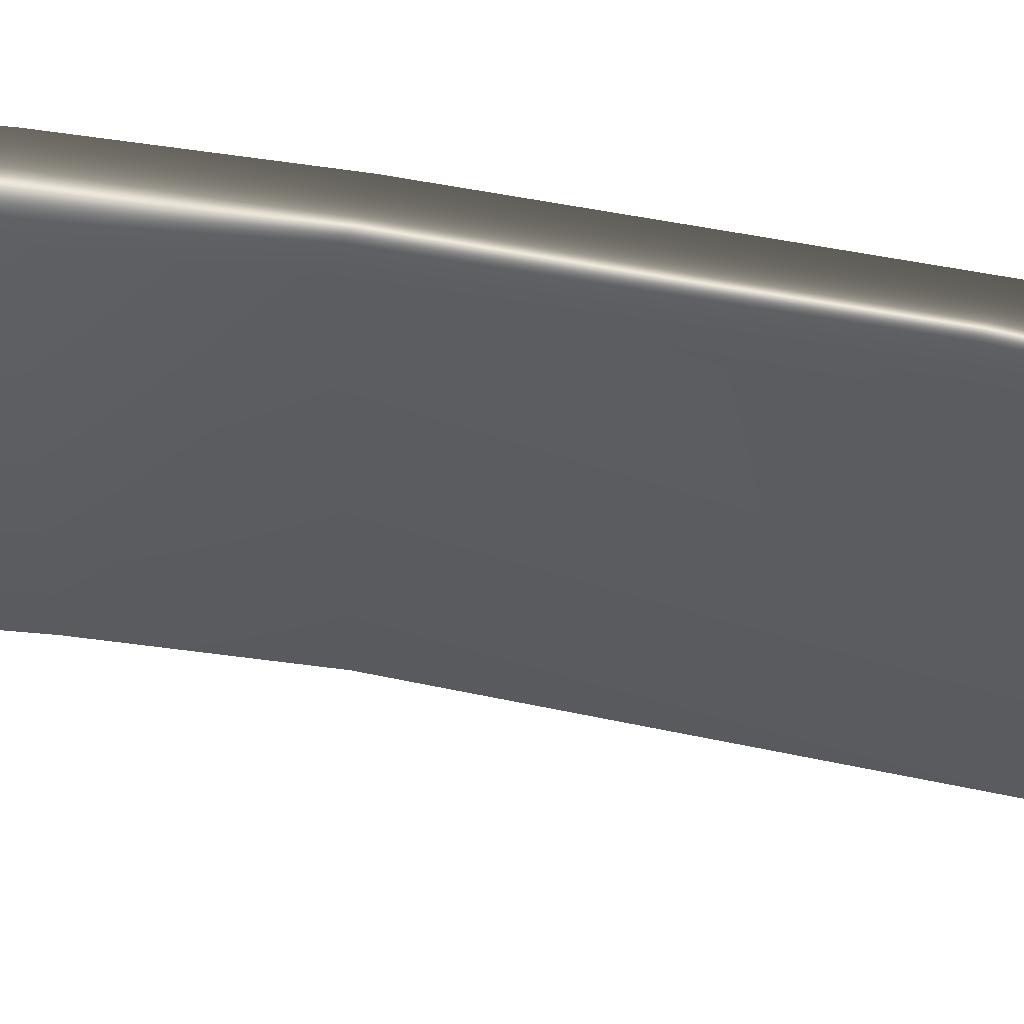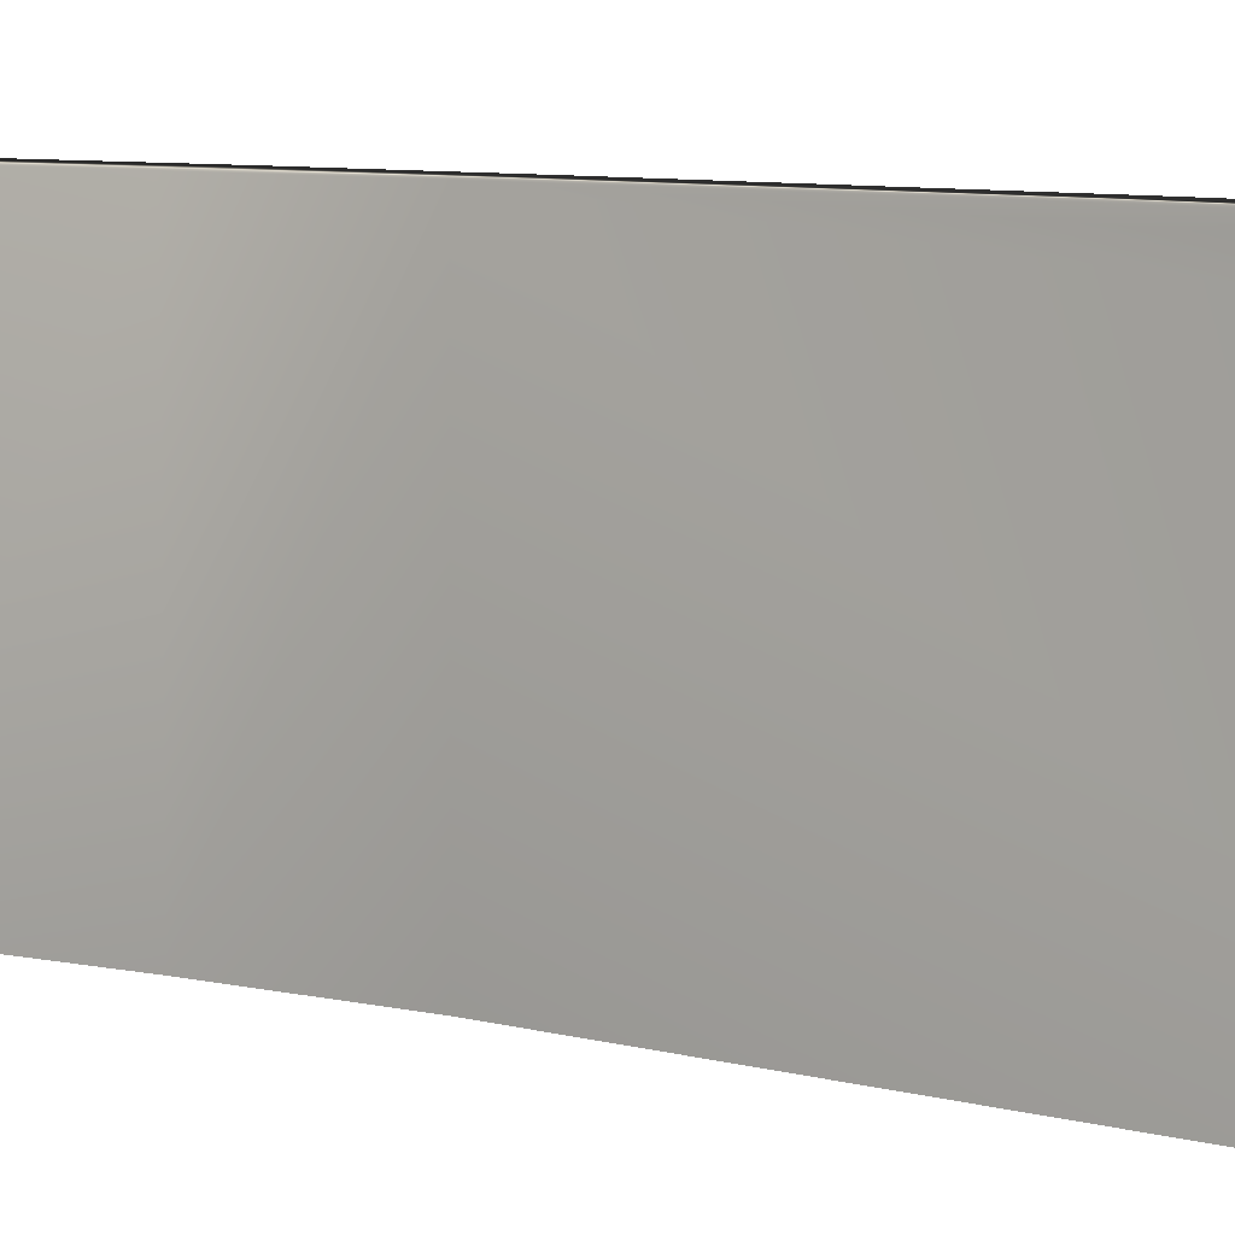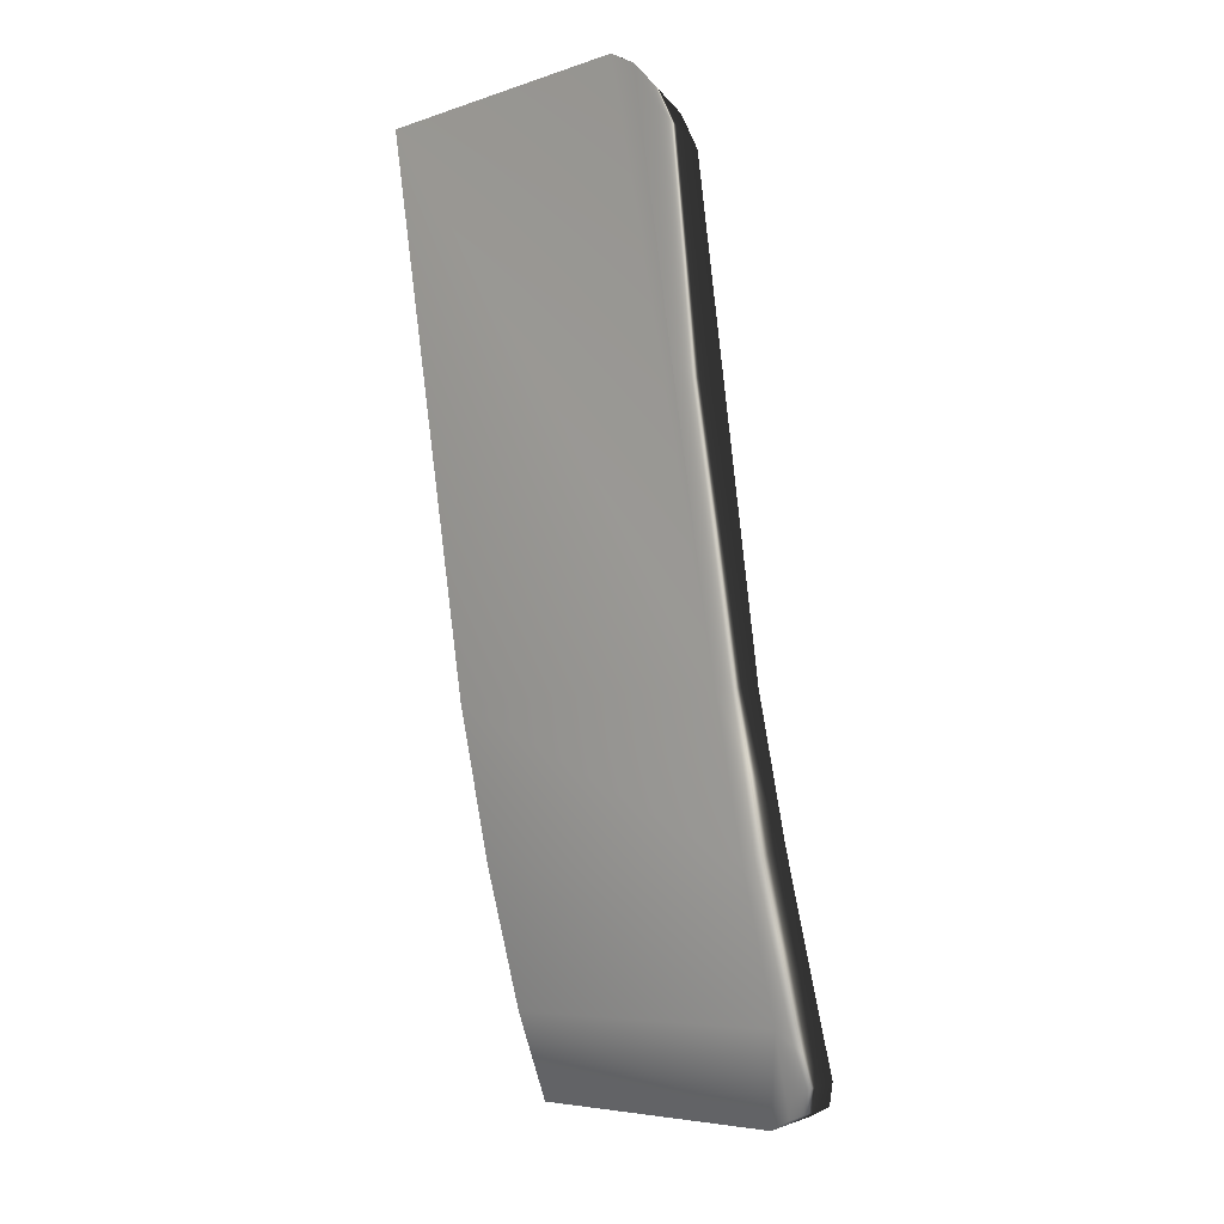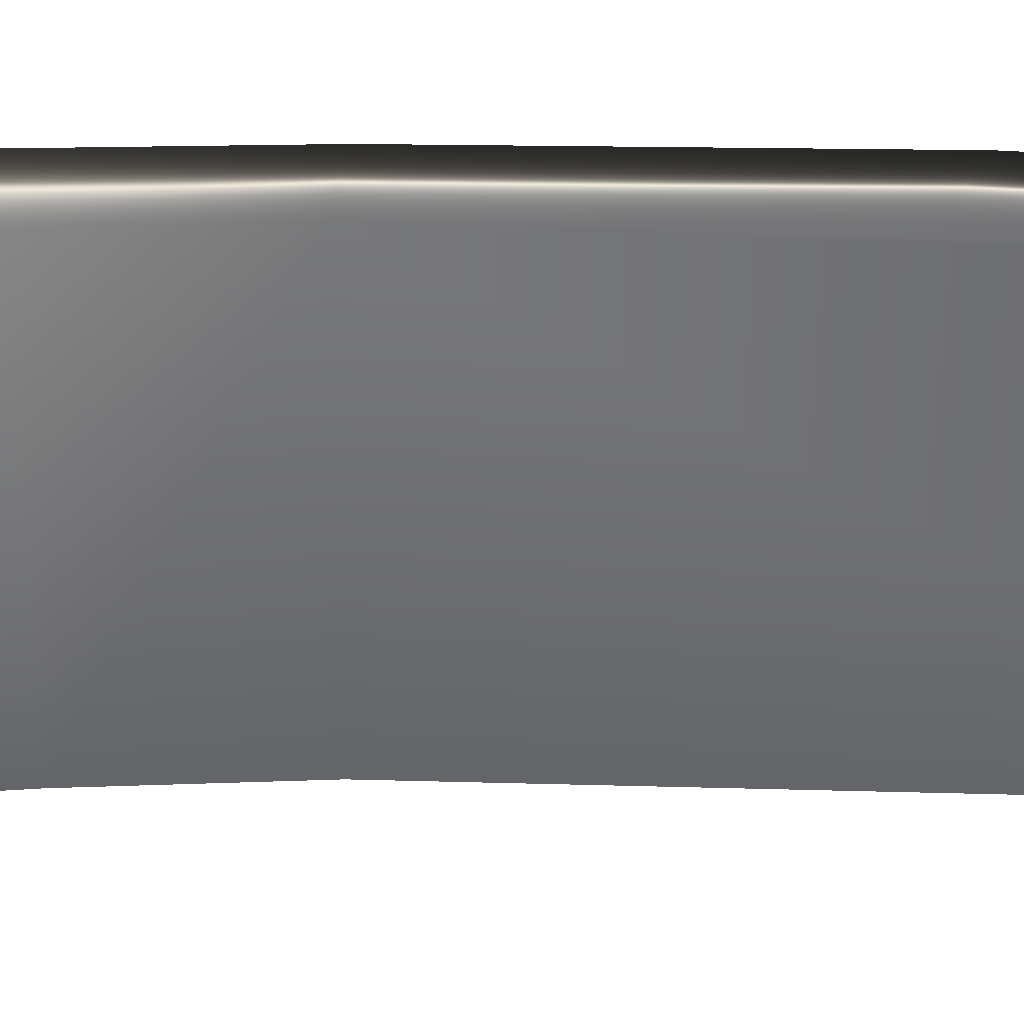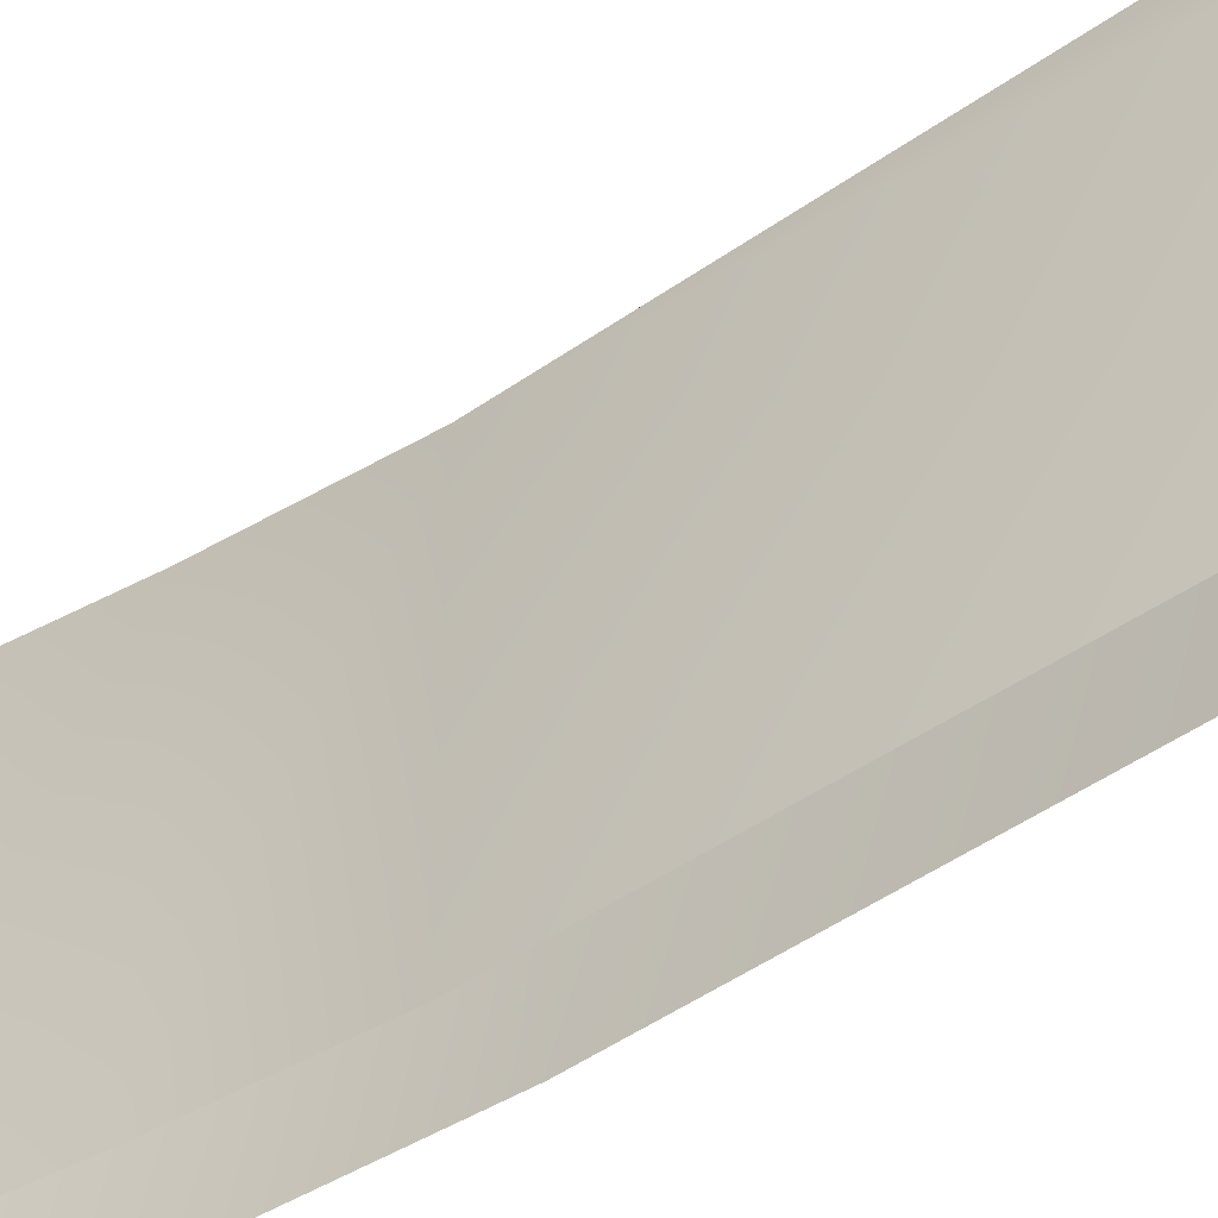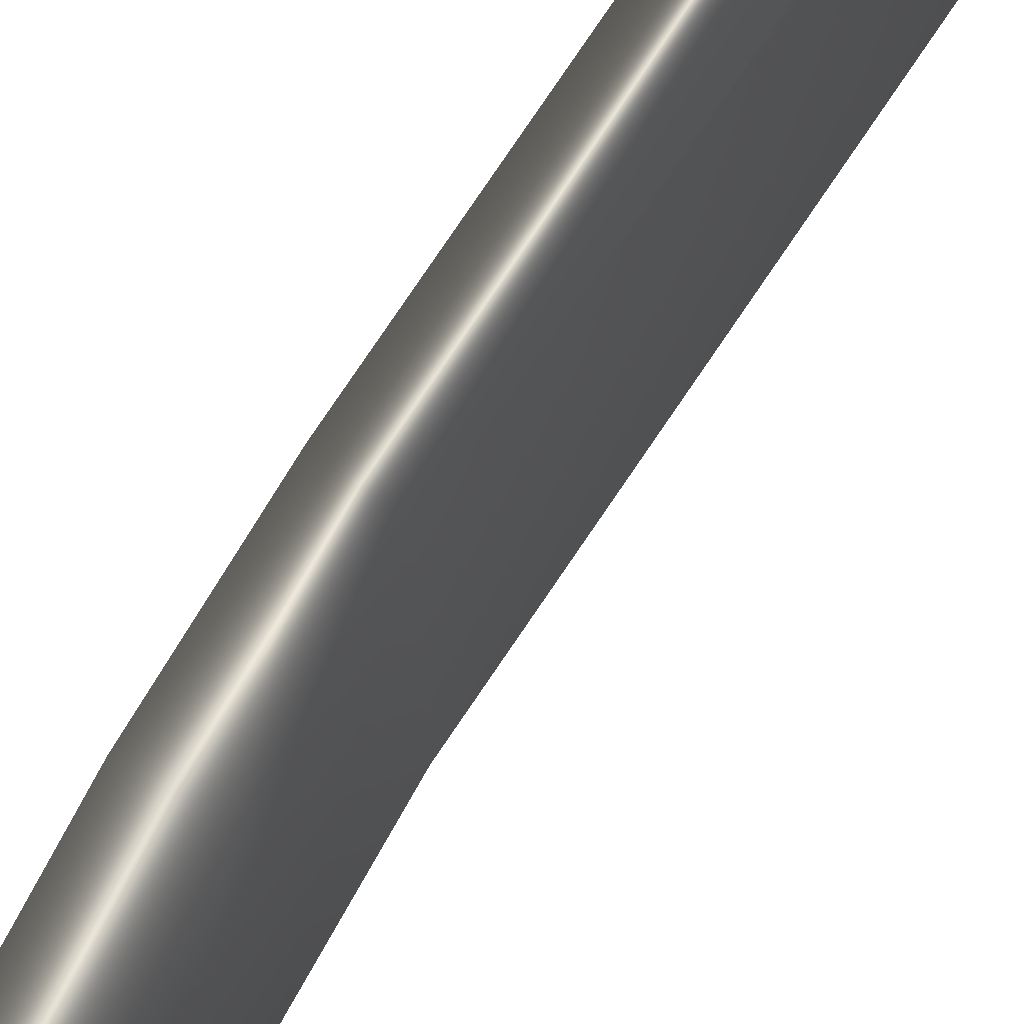
<metadata>
{"format":"obj","ext":"obj","renderer":"f3d","projection":"perspective","resolution":1024,"background":"white","views":[{"elev":57.3,"azim":-67.6,"up":"+Y"},{"elev":7.3,"azim":-41.0,"up":"+Y"},{"elev":-6.0,"azim":133.8,"up":"+Z"},{"elev":38.9,"azim":-78.1,"up":"+Y"},{"elev":-47.3,"azim":-42.0,"up":"+Y"},{"elev":69.2,"azim":-136.9,"up":"+Y"}]}
</metadata>
<code>
g ENV_SY02_HW_WaterBiome_Ledge_06_COL
v -34.76 1.534 46.37
v -34.43 1.534 46.33
v -34.44 3.161 46.32
v -34.22 1.534 46.84
v -34.22 3.372 46.85
v -33.98 1.534 47.65
v -33.98 3.372 47.66
v -34.58 3.372 46.89
v -33.78 1.534 48.53
v -33.78 3.372 48.53
v -33.27 1.534 51.64
v -34.31 3.372 47.76
v -34.11 3.372 48.54
v -34.32 1.534 47.76
v -34.12 1.534 48.54
v -34.58 1.534 46.89
v -33.6 1.534 51.48
v -34.76 3.161 46.37
v -33.6 3.161 51.48
v -34.41 3.306 46.39
v -34.73 3.305 46.43
v -33.27 3.16 51.64
v -34.68 3.372 46.57
v -34.34 3.372 46.53
v -33.62 3.305 51.39
v -33.28 3.304 51.56
v -33.67 3.372 51.2
v -33.48 3.372 50.1
v -33.82 3.372 50.01
v -33.32 3.372 51.38
g ENV_SY02_HW_WaterBiome_Ledge_06_COL_0
f 3 2 1
f 4 2 3
f 3 5 4
f 6 4 5
f 7 6 5
f 7 5 8
f 9 6 7
f 10 9 7
f 11 9 10
f 12 7 8
f 10 7 12
f 13 10 12
f 12 14 13
f 14 15 13
f 14 12 16
f 12 8 16
f 1 16 8
f 13 15 17
f 18 3 1
f 8 18 1
f 19 17 11
f 17 19 13
f 20 3 18
f 3 20 5
f 8 21 18
f 21 20 18
f 22 19 11
f 10 22 11
f 8 5 23
f 8 23 21
f 24 20 21
f 20 24 5
f 5 24 23
f 23 24 21
f 19 22 25
f 19 25 13
f 10 26 22
f 22 26 25
f 25 27 13
f 25 26 27
f 10 28 26
f 28 10 13
f 27 29 13
f 29 28 13
f 26 30 27
f 28 30 26
f 30 28 29
f 27 30 29

</code>
